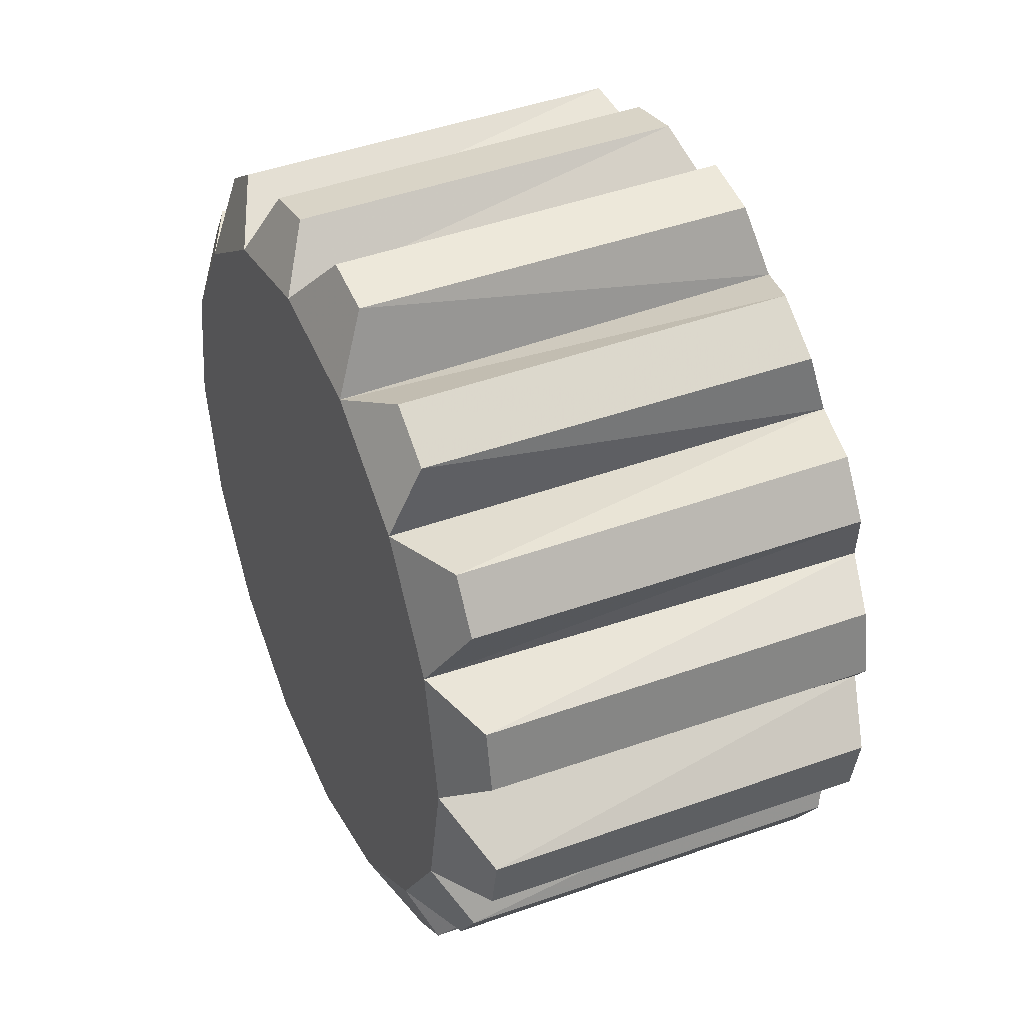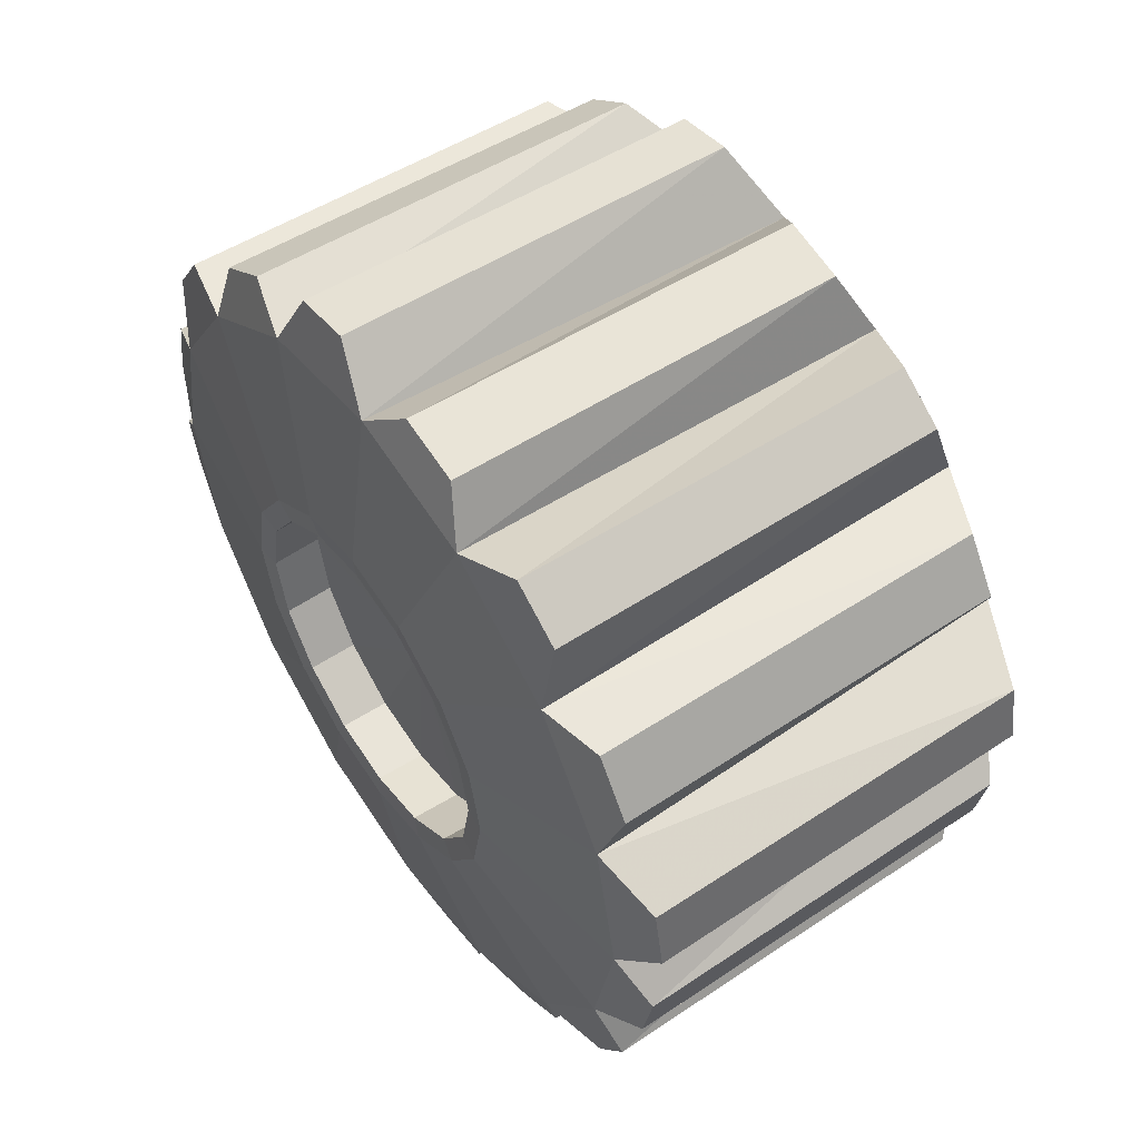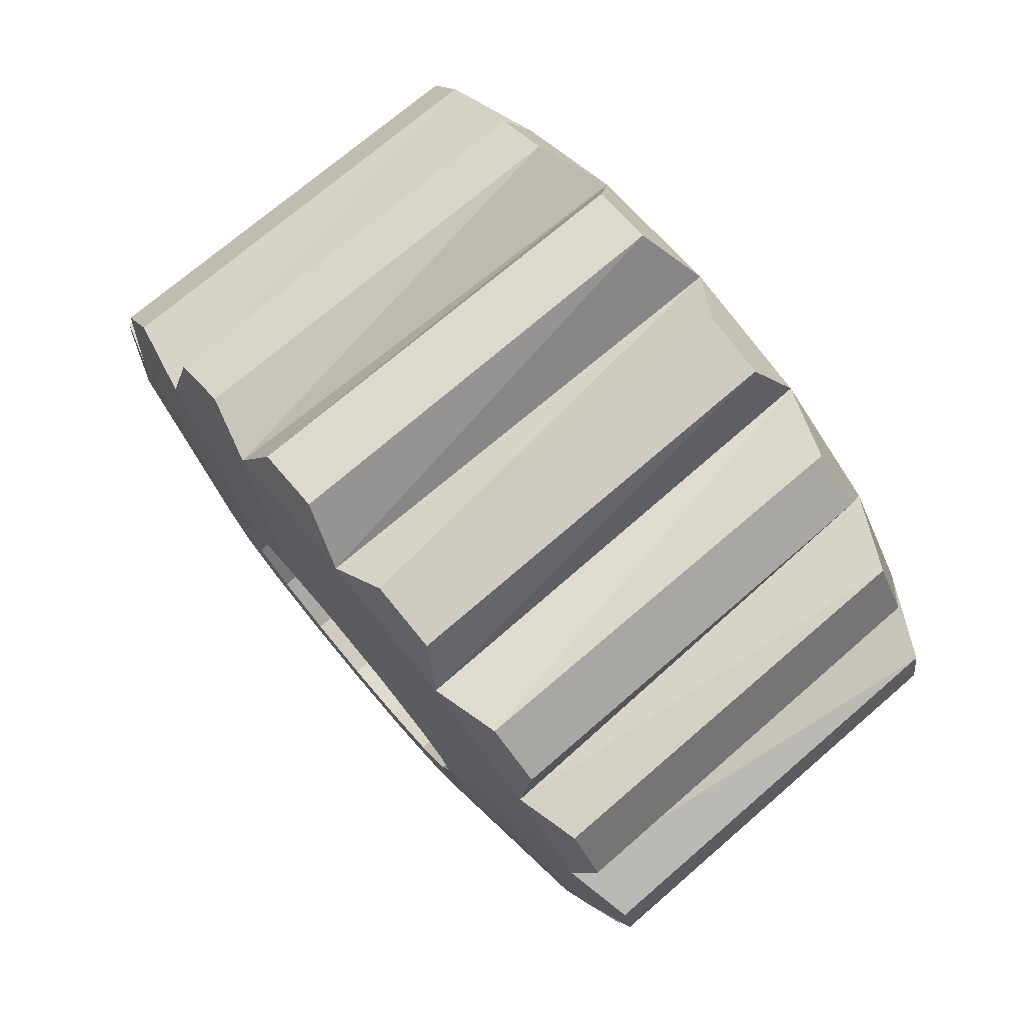
<metadata>
{"format":"obj","ext":"obj","renderer":"f3d","projection":"perspective","resolution":1024,"background":"white","views":[{"elev":40.7,"azim":155.8,"up":"+Z"},{"elev":53.5,"azim":-34.8,"up":"+Y"},{"elev":77.4,"azim":-40.1,"up":"+Y"}]}
</metadata>
<code>
g Mover002Wheel
v -0.244 -2.242e-08 0.1375
v -0.2274 -3.85e-08 0.2624
v -0.2274 -0.1004 0.2424
v -0.244 -0.05261 0.127
v -0.244 0.05261 0.127
v -0.2274 0.1004 0.2424
v -0.244 0.09722 0.09722
v -0.2274 0.1855 0.1855
v -0.244 0.127 0.05261
v -0.2274 0.2424 0.1004
v -0.244 0.1375 1.887e-08
v -0.2274 0.2624 4.893e-08
v -0.2274 -0.1855 0.1855
v -0.244 -0.09722 0.09722
v -0.2274 -0.2424 0.1004
v -0.244 -0.127 0.05261
v -0.2274 -0.2624 -7.788e-08
v -0.244 -0.1375 -4.514e-08
v -0.2274 -0.2424 -0.1004
v -0.244 -0.127 -0.05261
v -0.2274 -0.1855 -0.1855
v -0.244 -0.09722 -0.09722
v -0.2274 -0.1004 -0.2424
v -0.244 -0.05261 -0.127
v -0.2274 3.202e-08 -0.2624
v -0.244 1.545e-08 -0.1375
v -0.2274 0.1004 -0.2424
v -0.244 0.05261 -0.127
v -0.2274 0.1855 -0.1855
v -0.244 0.09722 -0.09722
v -0.2274 0.2424 -0.1004
v -0.244 0.127 -0.05261
v -0.2167 -0.2353 -0.1841
v -0.2167 -0.2601 -0.147
v -0.2162 -0.1417 -0.2545
v -0.2162 -0.1809 -0.2283
v -0.2167 -0.03623 -0.2966
v -0.2167 -0.08002 -0.2879
v -0.2167 0.2966 -0.03623
v -0.2167 0.2879 -0.08002
v -0.2167 0.1841 -0.2353
v -0.2162 0.2545 -0.1417
v -0.2162 0.2283 -0.1809
v -0.2162 0.2893 0.0335
v -0.2162 0.2801 0.07977
v -0.2167 0.2601 0.147
v -0.2167 0.2353 0.1841
v -0.2162 0.1809 0.2283
v -0.2162 0.1417 0.2545
v -0.2167 0.147 -0.2601
v -0.2167 0.08002 0.2879
v -0.2167 0.03623 0.2966
v -0.2162 -0.0335 0.2893
v -0.2162 -0.07977 0.2801
v -0.2167 -0.147 0.2601
v -0.2167 -0.1841 0.2353
v -0.2162 -0.2283 0.1809
v -0.2162 -0.2545 0.1417
v -0.2167 -0.2879 0.08002
v -0.2167 -0.2966 0.03623
v -0.2162 -0.2893 -0.0335
v -0.2162 -0.2801 -0.07977
v -0.244 -0.09722 0.09722
v -0.2424 -0.08561 0.08561
v -0.2424 -0.04633 0.1119
v -0.244 -0.05261 0.127
v -0.2424 -1.917e-08 0.1211
v -0.244 -2.242e-08 0.1375
v -0.2424 0.04633 0.1119
v -0.244 0.05261 0.127
v -0.2424 0.08561 0.08561
v -0.244 0.09722 0.09722
v -0.2424 0.1119 0.04633
v -0.244 0.127 0.05261
v -0.2424 0.1211 1.684e-08
v -0.244 0.1375 1.887e-08
v -0.2424 0.1119 -0.04633
v -0.244 0.127 -0.05261
v -0.2424 0.08561 -0.08561
v -0.244 0.09722 -0.09722
v -0.2424 0.04633 -0.1119
v -0.244 0.05261 -0.127
v -0.2424 1.352e-08 -0.1211
v -0.244 1.545e-08 -0.1375
v -0.2424 -0.04633 -0.1119
v -0.244 -0.05261 -0.127
v -0.2424 -0.08561 -0.08561
v -0.244 -0.09722 -0.09722
v -0.2424 -0.1119 -0.04633
v -0.244 -0.127 -0.05261
v -0.2424 -0.1211 -3.999e-08
v -0.244 -0.1375 -4.514e-08
v -0.2424 -0.1119 0.04633
v -0.244 -0.127 0.05261
v 0.08732 0.2483 5.481e-08
v 0.06462 0.2929 -0.03672
v 0.06462 0.2847 -0.07817
v 0.08732 0.2294 -0.09503
v 0.08732 0.2294 0.09503
v 0.08732 0.1756 -0.1756
v 0.06406 0.2256 -0.1776
v 0.06406 0.2504 -0.1405
v 0.06406 0.2851 0.03395
v 0.06406 0.2764 0.07775
v 0.08732 -0.2294 0.09503
v -0.2274 -0.2424 0.1004
v -0.2162 -0.2545 0.1417
v 0.06406 -0.2504 0.1405
v 0.08732 -0.2483 -7.477e-08
v 0.06406 -0.2851 -0.03395
v -0.2162 -0.2893 -0.0335
v -0.2274 -0.2624 -7.788e-08
v -0.2274 -0.1855 -0.1855
v -0.2167 -0.2353 -0.1841
v 0.06462 -0.2331 -0.1812
v 0.08732 -0.1756 -0.1756
v 0.08732 -0.2294 0.09503
v 0.06406 -0.2504 0.1405
v 0.06406 -0.2256 0.1776
v 0.08732 -0.1756 0.1756
v 0.08732 -0.2294 -0.09503
v 0.08732 -0.2483 -7.477e-08
v 0.06462 -0.2847 0.07817
v 0.06462 -0.2929 0.03672
v 0.06406 -0.2851 -0.03395
v 0.06406 -0.2764 -0.07775
v 0.08732 -0.1756 -0.1756
v 0.06462 -0.2566 -0.146
v 0.06462 -0.2331 -0.1812
v -0.2424 -0.04633 -0.1119
v -0.2076 -0.04684 -0.1131
v -0.2076 -0.08654 -0.08654
v -0.2424 -0.08561 -0.08561
v -0.2076 -0.1131 -0.04684
v -0.2424 -0.1119 -0.04633
v -0.2076 -0.1224 -4.146e-08
v -0.2424 -0.1211 -3.999e-08
v -0.2076 -0.1131 0.04684
v -0.2424 -0.1119 0.04633
v -0.2424 1.352e-08 -0.1211
v -0.2076 1.348e-08 -0.1224
v -0.2424 0.04633 -0.1119
v -0.2076 0.04684 -0.1131
v -0.2424 0.08561 -0.08561
v -0.2076 0.08654 -0.08654
v -0.2424 0.1119 -0.04633
v -0.2076 0.1131 -0.04684
v -0.2424 0.1211 1.684e-08
v -0.2076 0.1224 1.587e-08
v -0.2424 0.1119 0.04633
v -0.2076 0.1131 0.04684
v -0.2424 0.08561 0.08561
v -0.2076 0.08654 0.08654
v -0.2424 0.04633 0.1119
v -0.2076 0.04684 0.1131
v -0.2424 -1.917e-08 0.1211
v -0.2076 -1.946e-08 0.1224
v -0.2424 -0.04633 0.1119
v -0.2076 -0.04684 0.1131
v -0.2424 -0.08561 0.08561
v -0.2076 -0.08654 0.08654
v -0.2076 0.08654 -0.08654
v -0.2014 -1.673e-09 -1.349e-08
v -0.2076 0.04684 -0.1131
v -0.2076 1.348e-08 -0.1224
v -0.2076 -0.04684 -0.1131
v -0.2076 -0.08654 -0.08654
v -0.2076 -0.1131 -0.04684
v -0.2076 -0.1224 -4.146e-08
v -0.2076 -0.1131 0.04684
v -0.2076 -0.08654 0.08654
v -0.2076 0.1131 -0.04684
v -0.2076 0.1224 1.587e-08
v -0.2076 0.1131 0.04684
v -0.2076 0.08654 0.08654
v -0.2076 0.04684 0.1131
v -0.2076 -1.946e-08 0.1224
v -0.2076 -0.04684 0.1131
v -0.2274 -0.1855 -0.1855
v 0.08732 -0.1756 -0.1756
v 0.06406 -0.1776 -0.2256
v -0.2162 -0.1809 -0.2283
v 0.08732 2.702e-08 -0.2483
v -0.2274 3.202e-08 -0.2624
v -0.2167 -0.03623 -0.2966
v 0.06462 -0.03672 -0.2929
v -0.2274 0.1004 -0.2424
v 0.08732 0.09503 -0.2294
v 0.06462 0.146 -0.2566
v -0.2167 0.147 -0.2601
v 0.08732 -0.09503 -0.2294
v -0.2274 -0.1004 -0.2424
v -0.2162 -0.1417 -0.2545
v 0.06406 -0.1405 -0.2504
v -0.2274 0.2424 -0.1004
v -0.2162 0.2545 -0.1417
v 0.06406 0.2504 -0.1405
v 0.08732 0.2294 -0.09503
v -0.2274 3.202e-08 -0.2624
v 0.08732 2.702e-08 -0.2483
v 0.06406 0.03395 -0.2851
v -0.2162 0.0335 -0.2893
v -0.2274 0.1004 -0.2424
v -0.2162 0.07977 -0.2801
v 0.06406 0.07775 -0.2764
v 0.08732 0.09503 -0.2294
v 0.08732 0.2294 -0.09503
v 0.06462 0.2847 -0.07817
v -0.2167 0.2879 -0.08002
v -0.2274 0.2424 -0.1004
v -0.2274 0.2624 4.893e-08
v -0.2167 0.2966 -0.03623
v 0.06462 0.2929 -0.03672
v 0.08732 0.2483 5.481e-08
v 0.08732 0.1756 -0.1756
v 0.06406 0.2256 -0.1776
v -0.2162 0.2283 -0.1809
v -0.2274 0.1855 -0.1855
v 0.08732 0.2294 0.09503
v 0.06462 0.2566 0.146
v -0.2167 0.2601 0.147
v -0.2274 0.2424 0.1004
v 0.08732 -0.1756 0.1756
v 0.08732 -0.09503 0.2294
v 0.08732 -0.1756 -0.1756
v 0.06462 -0.146 0.2566
v 0.06462 -0.1812 0.2331
v 0.08732 -0.09503 0.2294
v 0.08732 -0.09503 -0.2294
v 0.08732 -0.1756 -0.1756
v 0.08732 -3.684e-08 0.2483
v 0.06406 -0.03395 0.2851
v 0.06406 -0.07775 0.2764
v 0.06406 -0.1776 -0.2256
v 0.06406 -0.1405 -0.2504
v 0.08732 -3.684e-08 0.2483
v 0.08732 2.702e-08 -0.2483
v 0.08732 -0.09503 -0.2294
v 0.06462 -0.07817 -0.2847
v 0.06462 -0.03672 -0.2929
v 0.08732 -3.684e-08 0.2483
v 0.08732 0.09503 0.2294
v 0.08732 2.702e-08 -0.2483
v 0.08732 0.09503 -0.2294
v 0.06462 0.07817 0.2847
v 0.06462 0.03672 0.2929
v 0.06406 0.03395 -0.2851
v 0.06406 0.07775 -0.2764
v 0.08732 0.09503 0.2294
v 0.08732 0.1756 0.1756
v 0.08732 0.09503 -0.2294
v 0.08732 0.1756 -0.1756
v 0.06462 0.146 -0.2566
v 0.06462 0.1812 -0.2331
v 0.06406 0.1776 0.2256
v 0.06406 0.1405 0.2504
v 0.08732 0.1756 0.1756
v 0.08732 0.2294 0.09503
v 0.08732 0.1756 -0.1756
v 0.06462 0.2566 0.146
v 0.06462 0.2331 0.1812
v 0.06462 0.2847 -0.07817
v 0.06462 0.2929 -0.03672
v -0.2167 0.2966 -0.03623
v -0.2167 0.2879 -0.08002
v 0.06462 0.146 -0.2566
v 0.06462 0.1812 -0.2331
v -0.2167 0.1841 -0.2353
v -0.2167 0.147 -0.2601
v 0.06462 -0.07817 -0.2847
v 0.06462 -0.03672 -0.2929
v -0.2167 -0.03623 -0.2966
v -0.2167 -0.08002 -0.2879
v 0.06462 -0.2566 -0.146
v 0.06462 -0.2331 -0.1812
v -0.2167 -0.2353 -0.1841
v -0.2167 -0.2601 -0.147
v 0.06462 -0.2847 0.07817
v 0.06462 -0.2929 0.03672
v -0.2167 -0.2966 0.03623
v -0.2167 -0.2879 0.08002
v 0.06462 -0.146 0.2566
v 0.06462 -0.1812 0.2331
v -0.2167 -0.1841 0.2353
v -0.2167 -0.147 0.2601
v 0.06462 0.07817 0.2847
v 0.06462 0.03672 0.2929
v -0.2167 0.03623 0.2966
v -0.2167 0.08002 0.2879
v 0.06462 0.2566 0.146
v 0.06462 0.2331 0.1812
v -0.2167 0.2353 0.1841
v -0.2167 0.2601 0.147
v 0.08732 -0.2294 0.09503
v 0.06462 -0.2847 0.07817
v -0.2167 -0.2879 0.08002
v -0.2274 -0.2424 0.1004
v -0.2274 -0.1855 0.1855
v -0.2167 -0.1841 0.2353
v 0.06462 -0.1812 0.2331
v 0.08732 -0.1756 0.1756
v -0.2274 -3.85e-08 0.2624
v -0.2167 0.03623 0.2966
v 0.06462 0.03672 0.2929
v 0.08732 -3.684e-08 0.2483
v -0.2274 0.1004 0.2424
v 0.08732 0.09503 0.2294
v 0.06462 0.07817 0.2847
v -0.2167 0.08002 0.2879
v 0.08732 -0.09503 0.2294
v 0.06462 -0.146 0.2566
v -0.2167 -0.147 0.2601
v -0.2274 -0.1004 0.2424
v -0.2274 0.1855 0.1855
v -0.2167 0.2353 0.1841
v 0.06462 0.2331 0.1812
v 0.08732 0.1756 0.1756
v -0.2274 -0.2424 -0.1004
v 0.08732 -0.2294 -0.09503
v 0.06462 -0.2566 -0.146
v -0.2167 -0.2601 -0.147
v -0.2274 -0.1004 -0.2424
v 0.08732 -0.09503 -0.2294
v 0.06462 -0.07817 -0.2847
v -0.2167 -0.08002 -0.2879
v -0.2274 -0.2624 -7.788e-08
v -0.2167 -0.2966 0.03623
v 0.06462 -0.2929 0.03672
v 0.08732 -0.2483 -7.477e-08
v 0.06406 0.2256 -0.1776
v 0.06406 0.2504 -0.1405
v -0.2162 0.2545 -0.1417
v -0.2162 0.2283 -0.1809
v 0.06406 0.03395 -0.2851
v 0.06406 0.07775 -0.2764
v -0.2162 0.07977 -0.2801
v -0.2162 0.0335 -0.2893
v 0.06406 -0.1776 -0.2256
v 0.06406 -0.1405 -0.2504
v -0.2162 -0.1417 -0.2545
v -0.2162 -0.1809 -0.2283
v 0.06406 -0.2851 -0.03395
v 0.06406 -0.2764 -0.07775
v -0.2162 -0.2801 -0.07977
v -0.2162 -0.2893 -0.0335
v 0.06406 -0.2256 0.1776
v 0.06406 -0.2504 0.1405
v -0.2162 -0.2545 0.1417
v -0.2162 -0.2283 0.1809
v 0.06406 -0.03395 0.2851
v 0.06406 -0.07775 0.2764
v -0.2162 -0.07977 0.2801
v -0.2162 -0.0335 0.2893
v 0.06406 0.1776 0.2256
v 0.06406 0.1405 0.2504
v -0.2162 0.1417 0.2545
v -0.2162 0.1809 0.2283
v 0.06406 0.2851 0.03395
v 0.06406 0.2764 0.07775
v -0.2162 0.2801 0.07977
v -0.2162 0.2893 0.0335
v -0.2274 0.1855 -0.1855
v -0.2167 0.1841 -0.2353
v 0.06462 0.1812 -0.2331
v 0.08732 0.1756 -0.1756
v 0.08732 -0.1756 0.1756
v 0.06406 -0.2256 0.1776
v -0.2162 -0.2283 0.1809
v -0.2274 -0.1855 0.1855
v 0.08732 -3.684e-08 0.2483
v 0.06406 -0.03395 0.2851
v -0.2162 -0.0335 0.2893
v -0.2274 -3.85e-08 0.2624
v 0.08732 0.09503 0.2294
v -0.2274 0.1004 0.2424
v -0.2162 0.1417 0.2545
v 0.06406 0.1405 0.2504
v -0.2274 0.1855 0.1855
v 0.08732 0.1756 0.1756
v 0.06406 0.1776 0.2256
v -0.2162 0.1809 0.2283
v -0.2274 -0.1004 0.2424
v -0.2162 -0.07977 0.2801
v 0.06406 -0.07775 0.2764
v 0.08732 -0.09503 0.2294
v -0.2274 0.2424 0.1004
v -0.2162 0.2801 0.07977
v 0.06406 0.2764 0.07775
v 0.08732 0.2294 0.09503
v 0.08732 0.2483 5.481e-08
v 0.06406 0.2851 0.03395
v -0.2162 0.2893 0.0335
v -0.2274 0.2624 4.893e-08
v -0.2274 -0.2424 -0.1004
v -0.2162 -0.2801 -0.07977
v 0.06406 -0.2764 -0.07775
v 0.08732 -0.2294 -0.09503
v -0.2162 0.0335 -0.2893
v -0.2162 0.07977 -0.2801
g Mover002Wheel_0
f 3 2 1
f 4 3 1
f 1 2 5
f 2 6 5
f 5 6 7
f 6 8 7
f 7 8 9
f 8 10 9
f 9 10 11
f 10 12 11
f 13 3 4
f 14 13 4
f 15 13 14
f 16 15 14
f 17 15 16
f 18 17 16
f 19 17 18
f 20 19 18
f 21 19 20
f 22 21 20
f 23 21 22
f 24 23 22
f 25 23 24
f 26 25 24
f 27 25 26
f 28 27 26
f 29 27 28
f 30 29 28
f 31 29 30
f 32 31 30
f 21 33 19
f 33 34 19
f 23 35 21
f 35 36 21
f 25 37 23
f 37 38 23
f 31 32 12
f 32 11 12
f 12 39 31
f 39 40 31
f 29 41 27
f 31 42 29
f 42 43 29
f 45 44 12
f 10 45 12
f 47 46 10
f 8 47 10
f 49 48 8
f 6 49 8
f 41 50 27
f 52 51 6
f 2 52 6
f 54 53 2
f 3 54 2
f 56 55 3
f 13 56 3
f 58 57 13
f 15 58 13
f 60 59 15
f 17 60 15
f 62 61 17
f 19 62 17
f 65 64 63
f 66 65 63
f 67 65 66
f 68 67 66
f 69 67 68
f 70 69 68
f 71 69 70
f 72 71 70
f 73 71 72
f 74 73 72
f 75 73 74
f 76 75 74
f 77 75 76
f 78 77 76
f 79 77 78
f 80 79 78
f 81 79 80
f 82 81 80
f 83 81 82
f 84 83 82
f 85 83 84
f 86 85 84
f 87 85 86
f 88 87 86
f 89 87 88
f 90 89 88
f 91 89 90
f 92 91 90
f 93 91 92
f 94 93 92
f 64 93 94
f 63 64 94
f 97 96 95
f 98 97 95
f 98 95 99
f 100 98 99
f 100 101 98
f 101 102 98
f 95 103 99
f 103 104 99
f 107 106 105
f 108 107 105
f 111 110 109
f 112 111 109
f 115 114 113
f 116 115 113
f 119 118 117
f 120 119 117
f 121 120 117
f 117 122 121
f 117 123 122
f 123 124 122
f 122 125 121
f 125 126 121
f 121 127 120
f 121 128 127
f 128 129 127
f 132 131 130
f 133 132 130
f 134 132 133
f 135 134 133
f 136 134 135
f 137 136 135
f 138 136 137
f 139 138 137
f 130 131 140
f 131 141 140
f 140 141 142
f 141 143 142
f 142 143 144
f 143 145 144
f 144 145 146
f 145 147 146
f 146 147 148
f 147 149 148
f 148 149 150
f 149 151 150
f 150 151 152
f 151 153 152
f 152 153 154
f 153 155 154
f 154 155 156
f 155 157 156
f 156 157 158
f 157 159 158
f 158 159 160
f 159 161 160
f 160 161 139
f 161 138 139
f 164 163 162
f 165 163 164
f 166 163 165
f 167 163 166
f 168 163 167
f 169 163 168
f 170 163 169
f 171 163 170
f 162 163 172
f 172 163 173
f 173 163 174
f 174 163 175
f 175 163 176
f 176 163 177
f 177 163 178
f 178 163 171
f 181 180 179
f 182 181 179
f 185 184 183
f 186 185 183
f 189 188 187
f 190 189 187
f 193 192 191
f 194 193 191
f 197 196 195
f 198 197 195
f 201 200 199
f 202 201 199
f 205 204 203
f 206 205 203
f 209 208 207
f 210 209 207
f 213 212 211
f 214 213 211
f 217 216 215
f 218 217 215
f 221 220 219
f 222 221 219
f 225 224 223
f 224 226 223
f 226 227 223
f 230 229 228
f 229 231 228
f 231 232 228
f 232 233 228
f 230 234 229
f 234 235 229
f 238 237 236
f 238 239 237
f 239 240 237
f 243 242 241
f 243 244 242
f 242 245 241
f 245 246 241
f 243 247 244
f 247 248 244
f 251 250 249
f 251 252 250
f 251 253 252
f 253 254 252
f 250 255 249
f 255 256 249
f 259 258 257
f 258 260 257
f 260 261 257
f 264 263 262
f 265 264 262
f 268 267 266
f 269 268 266
f 272 271 270
f 273 272 270
f 276 275 274
f 277 276 274
f 280 279 278
f 281 280 278
f 284 283 282
f 285 284 282
f 288 287 286
f 289 288 286
f 292 291 290
f 293 292 290
f 296 295 294
f 297 296 294
f 300 299 298
f 301 300 298
f 304 303 302
f 305 304 302
f 308 307 306
f 309 308 306
f 312 311 310
f 313 312 310
f 316 315 314
f 317 316 314
f 320 319 318
f 321 320 318
f 324 323 322
f 325 324 322
f 328 327 326
f 329 328 326
f 332 331 330
f 333 332 330
f 336 335 334
f 337 336 334
f 340 339 338
f 341 340 338
f 344 343 342
f 345 344 342
f 348 347 346
f 349 348 346
f 352 351 350
f 353 352 350
f 356 355 354
f 357 356 354
f 360 359 358
f 361 360 358
f 364 363 362
f 365 364 362
f 368 367 366
f 369 368 366
f 372 371 370
f 373 372 370
f 376 375 374
f 377 376 374
f 380 379 378
f 381 380 378
f 384 383 382
f 385 384 382
f 388 387 386
f 389 388 386
f 392 391 390
f 393 392 390
f 396 395 394
f 397 396 394
f 399 398 25
f 27 399 25

</code>
